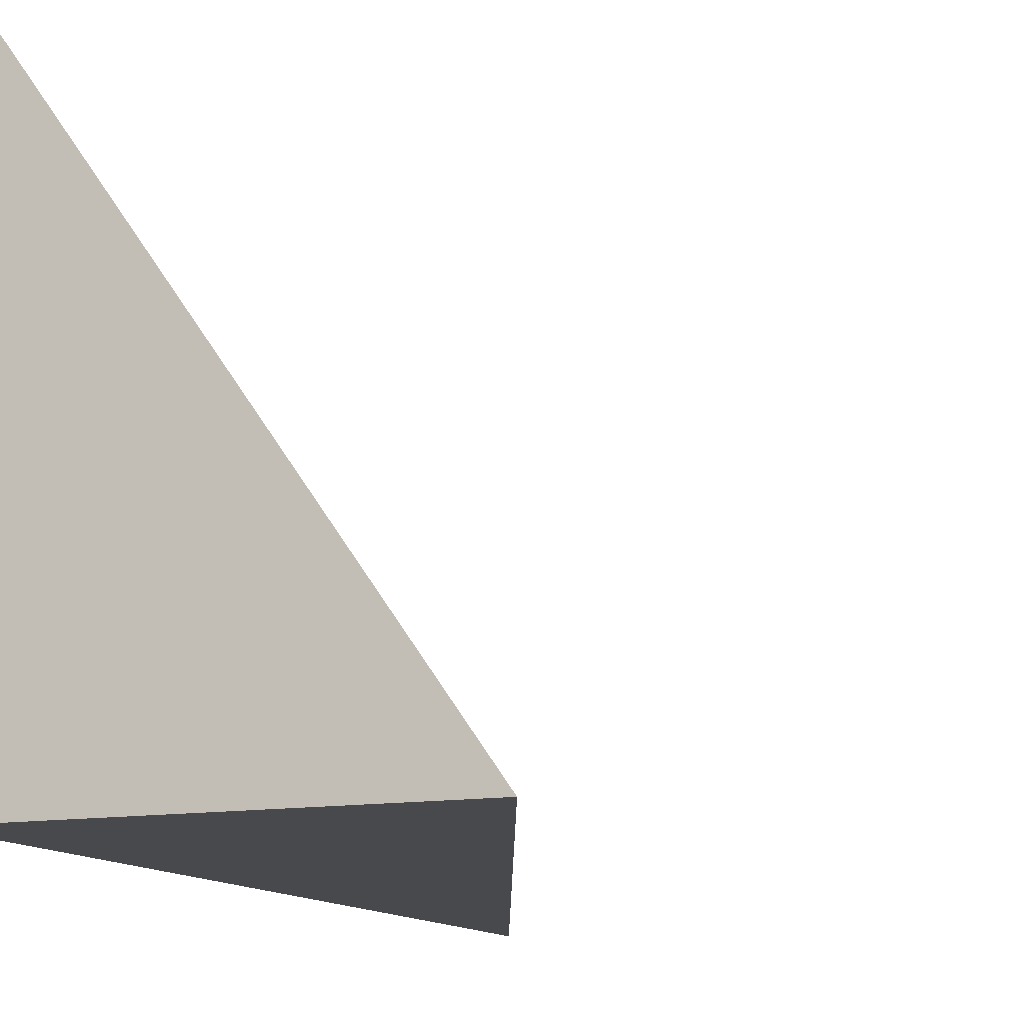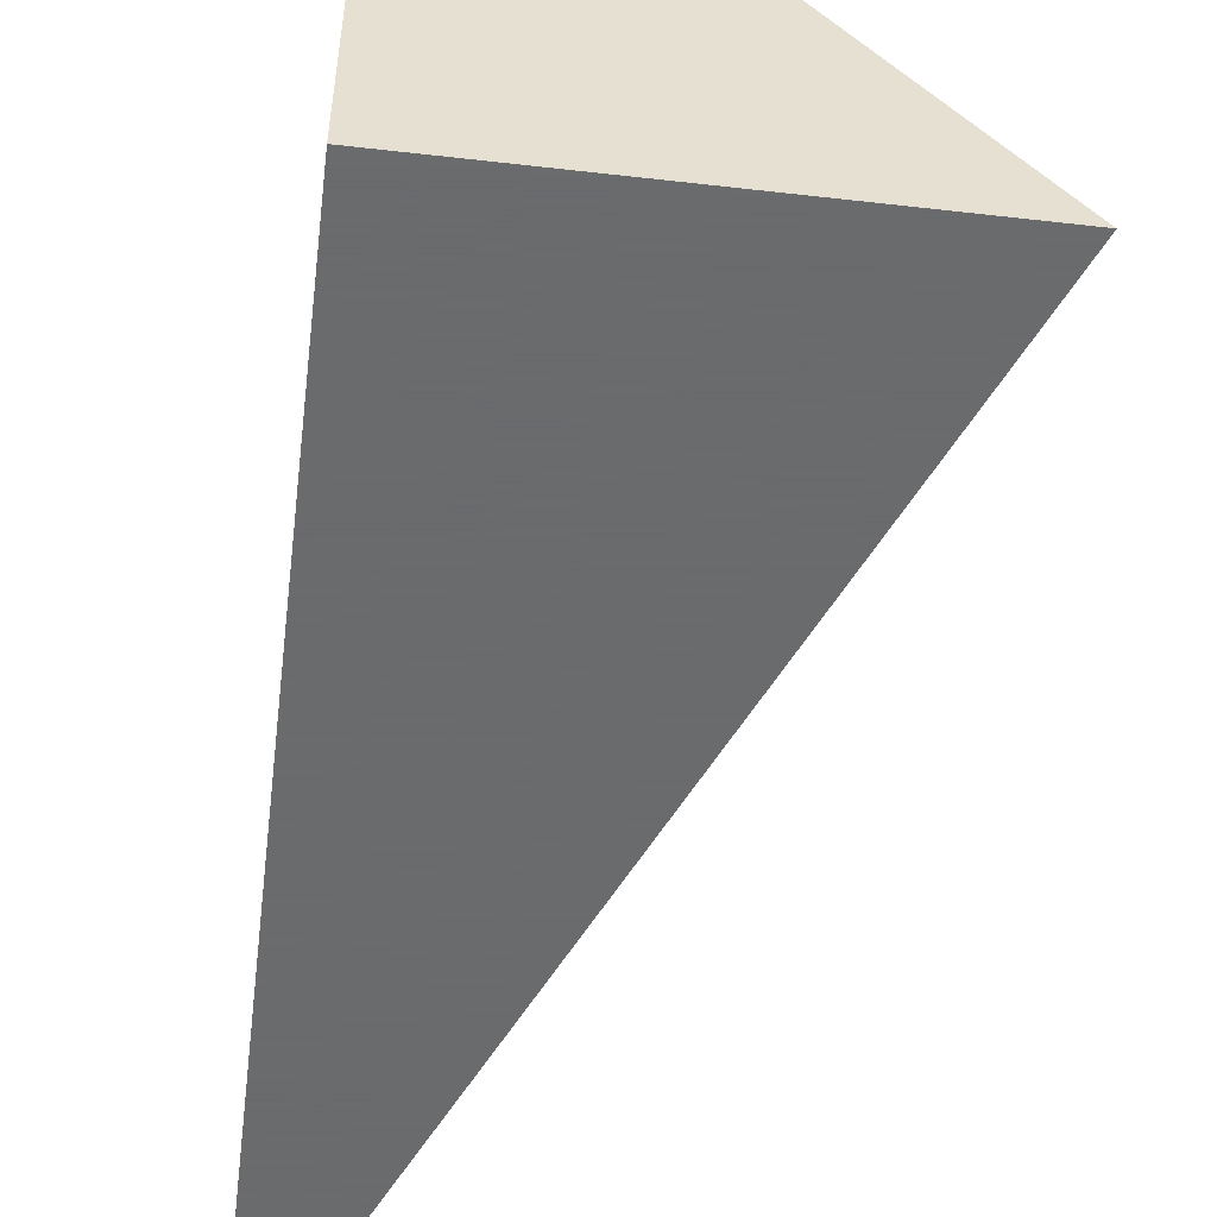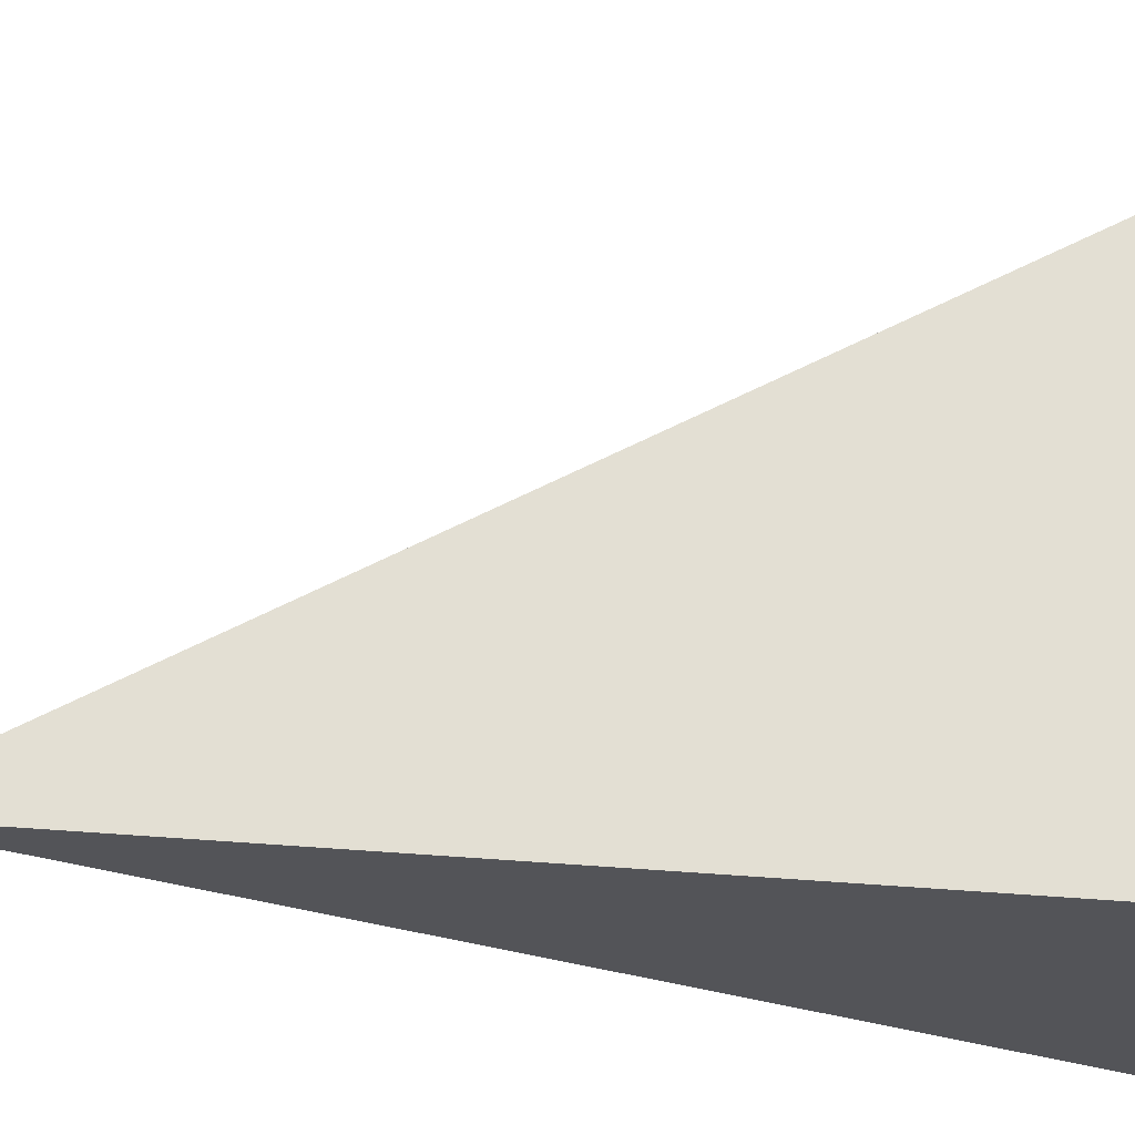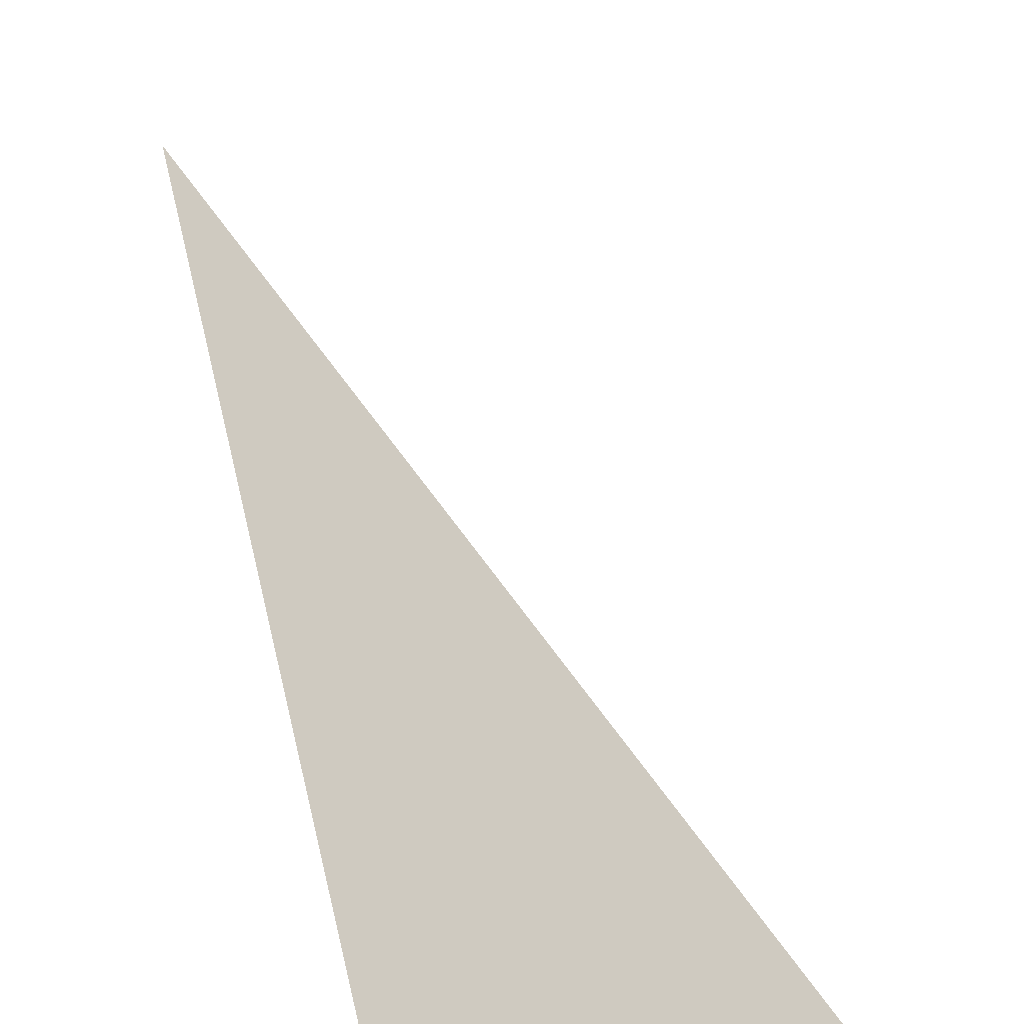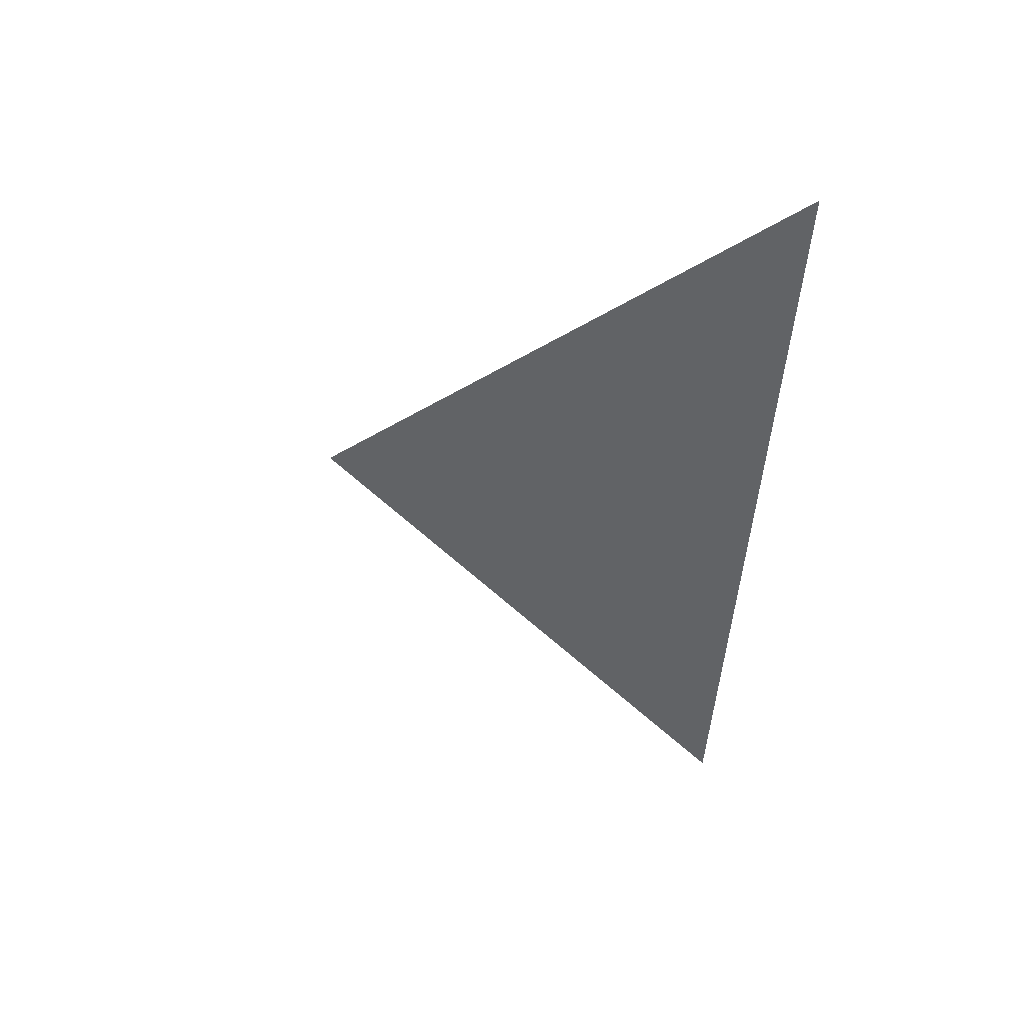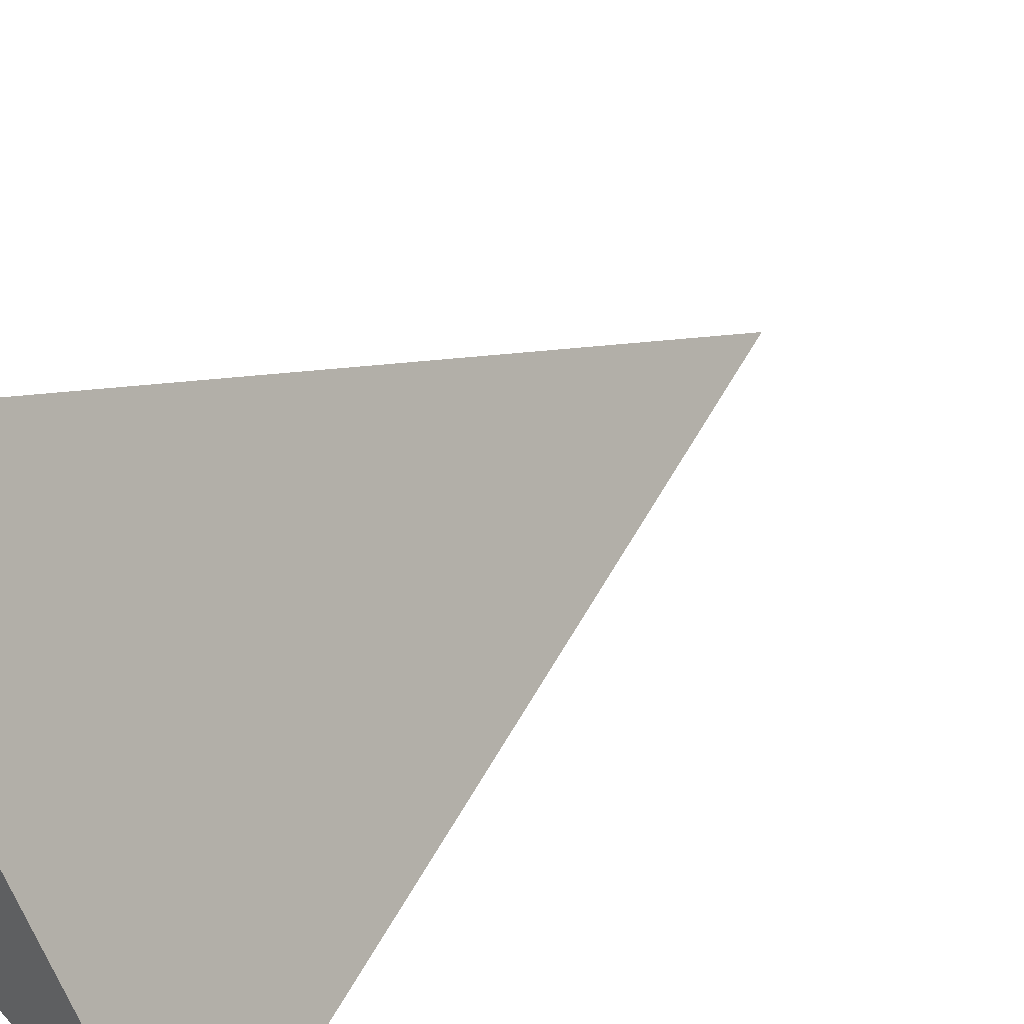
<metadata>
{"format":"obj","ext":"obj","renderer":"f3d","projection":"perspective","resolution":1024,"background":"white","views":[{"elev":-12.5,"azim":22.3,"up":"+Z"},{"elev":-53.2,"azim":-7.0,"up":"+Z"},{"elev":-23.5,"azim":-101.9,"up":"+Z"},{"elev":75.1,"azim":-14.4,"up":"+Z"},{"elev":73.6,"azim":94.9,"up":"+Y"},{"elev":49.6,"azim":49.5,"up":"+Z"}]}
</metadata>
<code>
v -0.1351 -0.3241 -0.1915
v 0.4052 -0.3241 -0.1915
v -0.1351 0.9722 -0.1915
v -0.1351 -0.3241 0.5744
v -0.1351 0.3241 -0.1915
v 0.1351 0.3241 -0.1915
v 0.1351 -0.3241 -0.1915
v 0.1351 -0.3241 0.1915
v -0.1351 -0.3241 0.1915
v -0.1351 0.3241 0.1915
v -0.1351 2.776e-17 -0.1915
v 1.388e-17 2.776e-17 -0.1915
v 1.388e-17 -0.3241 -0.1915
v -0.1351 0.6481 -0.1915
v 1.388e-17 0.6481 -0.1915
v 1.388e-17 0.3241 -0.1915
v 0.2701 2.776e-17 -0.1915
v 0.2701 -0.3241 -0.1915
v 0.1351 2.776e-17 -0.1915
v 1.388e-17 -0.3241 -1.388e-17
v -0.1351 -0.3241 -1.388e-17
v 0.2701 -0.3241 -1.388e-17
v 0.1351 -0.3241 -1.388e-17
v 1.388e-17 -0.3241 0.3829
v -0.1351 -0.3241 0.3829
v 1.388e-17 -0.3241 0.1915
v -0.1351 0.3241 -1.388e-17
v -0.1351 0.6481 -1.388e-17
v -0.1351 2.776e-17 -1.388e-17
v -0.1351 2.776e-17 0.3829
v -0.1351 2.776e-17 0.1915
v 0.1351 2.776e-17 -1.388e-17
v 1.388e-17 0.3241 -1.388e-17
v 1.388e-17 2.776e-17 0.1915
v -0.1351 -0.162 -0.1915
v -0.06753 -0.162 -0.1915
v -0.06753 -0.3241 -0.1915
v -0.1351 0.162 -0.1915
v -0.06753 0.162 -0.1915
v -0.06753 2.776e-17 -0.1915
v 0.06753 -0.162 -0.1915
v 0.06753 -0.3241 -0.1915
v 1.388e-17 -0.162 -0.1915
v -0.1351 0.4861 -0.1915
v -0.06753 0.4861 -0.1915
v -0.06753 0.3241 -0.1915
v -0.1351 0.8101 -0.1915
v -0.06753 0.8101 -0.1915
v -0.06753 0.6481 -0.1915
v 0.06753 0.4861 -0.1915
v 0.06753 0.3241 -0.1915
v 1.388e-17 0.4861 -0.1915
v 0.2026 0.162 -0.1915
v 0.2026 2.776e-17 -0.1915
v 0.1351 0.162 -0.1915
v 0.3376 -0.162 -0.1915
v 0.3376 -0.3241 -0.1915
v 0.2701 -0.162 -0.1915
v 0.2026 -0.3241 -0.1915
v 0.1351 -0.162 -0.1915
v 0.2026 -0.162 -0.1915
v 1.388e-17 0.162 -0.1915
v 0.06753 0.162 -0.1915
v 0.06753 2.776e-17 -0.1915
v -0.06753 -0.3241 -0.09574
v -0.1351 -0.3241 -0.09574
v 0.06753 -0.3241 -0.09574
v 1.388e-17 -0.3241 -0.09574
v -0.06753 -0.3241 0.09574
v -0.1351 -0.3241 0.09574
v -0.06753 -0.3241 -1.388e-17
v 0.2026 -0.3241 -0.09574
v 0.1351 -0.3241 -0.09574
v 0.3376 -0.3241 -0.09574
v 0.2701 -0.3241 -0.09574
v 0.2026 -0.3241 0.09574
v 0.1351 -0.3241 0.09574
v 0.2026 -0.3241 -1.388e-17
v 0.06753 -0.3241 0.2872
v 1.388e-17 -0.3241 0.2872
v 0.06753 -0.3241 0.1915
v -0.06753 -0.3241 0.4787
v -0.1351 -0.3241 0.4787
v -0.06753 -0.3241 0.3829
v -0.1351 -0.3241 0.2872
v -0.06753 -0.3241 0.1915
v -0.06753 -0.3241 0.2872
v 0.06753 -0.3241 -1.388e-17
v 0.06753 -0.3241 0.09574
v 1.388e-17 -0.3241 0.09574
v -0.1351 0.6481 -0.09574
v -0.1351 0.8101 -0.09574
v -0.1351 0.3241 -0.09574
v -0.1351 0.4861 -0.09574
v -0.1351 0.3241 0.09574
v -0.1351 0.4861 0.09574
v -0.1351 0.4861 -1.388e-17
v -0.1351 2.776e-17 -0.09574
v -0.1351 0.162 -0.09574
v -0.1351 -0.162 -0.09574
v -0.1351 -0.162 0.09574
v -0.1351 -0.162 -1.388e-17
v -0.1351 -0.162 0.2872
v -0.1351 -0.162 0.1915
v -0.1351 -0.162 0.4787
v -0.1351 -0.162 0.3829
v -0.1351 0.162 0.2872
v -0.1351 0.162 0.1915
v -0.1351 2.776e-17 0.2872
v -0.1351 0.162 -1.388e-17
v -0.1351 2.776e-17 0.09574
v -0.1351 0.162 0.09574
v 0.2701 -0.162 -0.09574
v 0.1351 0.162 -0.09574
v 0.2026 2.776e-17 -0.09574
v 0.1351 -0.162 0.09574
v 0.2026 -0.162 -1.388e-17
v 1.388e-17 0.4861 -0.09574
v 0.06753 0.3241 -0.09574
v -0.06753 0.6481 -0.09574
v -0.06753 0.3241 0.09574
v -0.06753 0.4861 -1.388e-17
v -0.06753 2.776e-17 0.2872
v -0.06753 0.162 0.1915
v -0.06753 -0.162 0.3829
v 0.06753 -0.162 0.1915
v 1.388e-17 -0.162 0.2872
v 0.06753 0.162 -1.388e-17
v 1.388e-17 0.162 0.09574
v 0.06753 2.776e-17 0.09574
f 1 35 37
f 35 11 36
f 36 13 37
f 35 36 37
f 11 38 40
f 38 5 39
f 39 12 40
f 38 39 40
f 12 41 43
f 41 7 42
f 42 13 43
f 41 42 43
f 11 40 36
f 40 12 43
f 43 13 36
f 40 43 36
f 5 44 46
f 44 14 45
f 45 16 46
f 44 45 46
f 14 47 49
f 47 3 48
f 48 15 49
f 47 48 49
f 15 50 52
f 50 6 51
f 51 16 52
f 50 51 52
f 14 49 45
f 49 15 52
f 52 16 45
f 49 52 45
f 6 53 55
f 53 17 54
f 54 19 55
f 53 54 55
f 17 56 58
f 56 2 57
f 57 18 58
f 56 57 58
f 18 59 61
f 59 7 60
f 60 19 61
f 59 60 61
f 17 58 54
f 58 18 61
f 61 19 54
f 58 61 54
f 5 46 39
f 46 16 62
f 62 12 39
f 46 62 39
f 16 51 63
f 51 6 55
f 55 19 63
f 51 55 63
f 19 60 64
f 60 7 41
f 41 12 64
f 60 41 64
f 16 63 62
f 63 19 64
f 64 12 62
f 63 64 62
f 1 37 66
f 37 13 65
f 65 21 66
f 37 65 66
f 13 42 68
f 42 7 67
f 67 20 68
f 42 67 68
f 20 69 71
f 69 9 70
f 70 21 71
f 69 70 71
f 13 68 65
f 68 20 71
f 71 21 65
f 68 71 65
f 7 59 73
f 59 18 72
f 72 23 73
f 59 72 73
f 18 57 75
f 57 2 74
f 74 22 75
f 57 74 75
f 22 76 78
f 76 8 77
f 77 23 78
f 76 77 78
f 18 75 72
f 75 22 78
f 78 23 72
f 75 78 72
f 8 79 81
f 79 24 80
f 80 26 81
f 79 80 81
f 24 82 84
f 82 4 83
f 83 25 84
f 82 83 84
f 25 85 87
f 85 9 86
f 86 26 87
f 85 86 87
f 24 84 80
f 84 25 87
f 87 26 80
f 84 87 80
f 7 73 67
f 73 23 88
f 88 20 67
f 73 88 67
f 23 77 89
f 77 8 81
f 81 26 89
f 77 81 89
f 26 86 90
f 86 9 69
f 69 20 90
f 86 69 90
f 23 89 88
f 89 26 90
f 90 20 88
f 89 90 88
f 3 47 92
f 47 14 91
f 91 28 92
f 47 91 92
f 14 44 94
f 44 5 93
f 93 27 94
f 44 93 94
f 27 95 97
f 95 10 96
f 96 28 97
f 95 96 97
f 14 94 91
f 94 27 97
f 97 28 91
f 94 97 91
f 5 38 99
f 38 11 98
f 98 29 99
f 38 98 99
f 11 35 100
f 35 1 66
f 66 21 100
f 35 66 100
f 21 70 102
f 70 9 101
f 101 29 102
f 70 101 102
f 11 100 98
f 100 21 102
f 102 29 98
f 100 102 98
f 9 85 104
f 85 25 103
f 103 31 104
f 85 103 104
f 25 83 106
f 83 4 105
f 105 30 106
f 83 105 106
f 30 107 109
f 107 10 108
f 108 31 109
f 107 108 109
f 25 106 103
f 106 30 109
f 109 31 103
f 106 109 103
f 5 99 93
f 99 29 110
f 110 27 93
f 99 110 93
f 29 101 111
f 101 9 104
f 104 31 111
f 101 104 111
f 31 108 112
f 108 10 95
f 95 27 112
f 108 95 112
f 29 111 110
f 111 31 112
f 112 27 110
f 111 112 110
f 2 56 74
f 56 17 113
f 113 22 74
f 56 113 74
f 17 53 115
f 53 6 114
f 114 32 115
f 53 114 115
f 32 116 117
f 116 8 76
f 76 22 117
f 116 76 117
f 17 115 113
f 115 32 117
f 117 22 113
f 115 117 113
f 6 50 119
f 50 15 118
f 118 33 119
f 50 118 119
f 15 48 120
f 48 3 92
f 92 28 120
f 48 92 120
f 28 96 122
f 96 10 121
f 121 33 122
f 96 121 122
f 15 120 118
f 120 28 122
f 122 33 118
f 120 122 118
f 10 107 124
f 107 30 123
f 123 34 124
f 107 123 124
f 30 105 125
f 105 4 82
f 82 24 125
f 105 82 125
f 24 79 127
f 79 8 126
f 126 34 127
f 79 126 127
f 30 125 123
f 125 24 127
f 127 34 123
f 125 127 123
f 6 119 114
f 119 33 128
f 128 32 114
f 119 128 114
f 33 121 129
f 121 10 124
f 124 34 129
f 121 124 129
f 34 126 130
f 126 8 116
f 116 32 130
f 126 116 130
f 33 129 128
f 129 34 130
f 130 32 128
f 129 130 128

</code>
